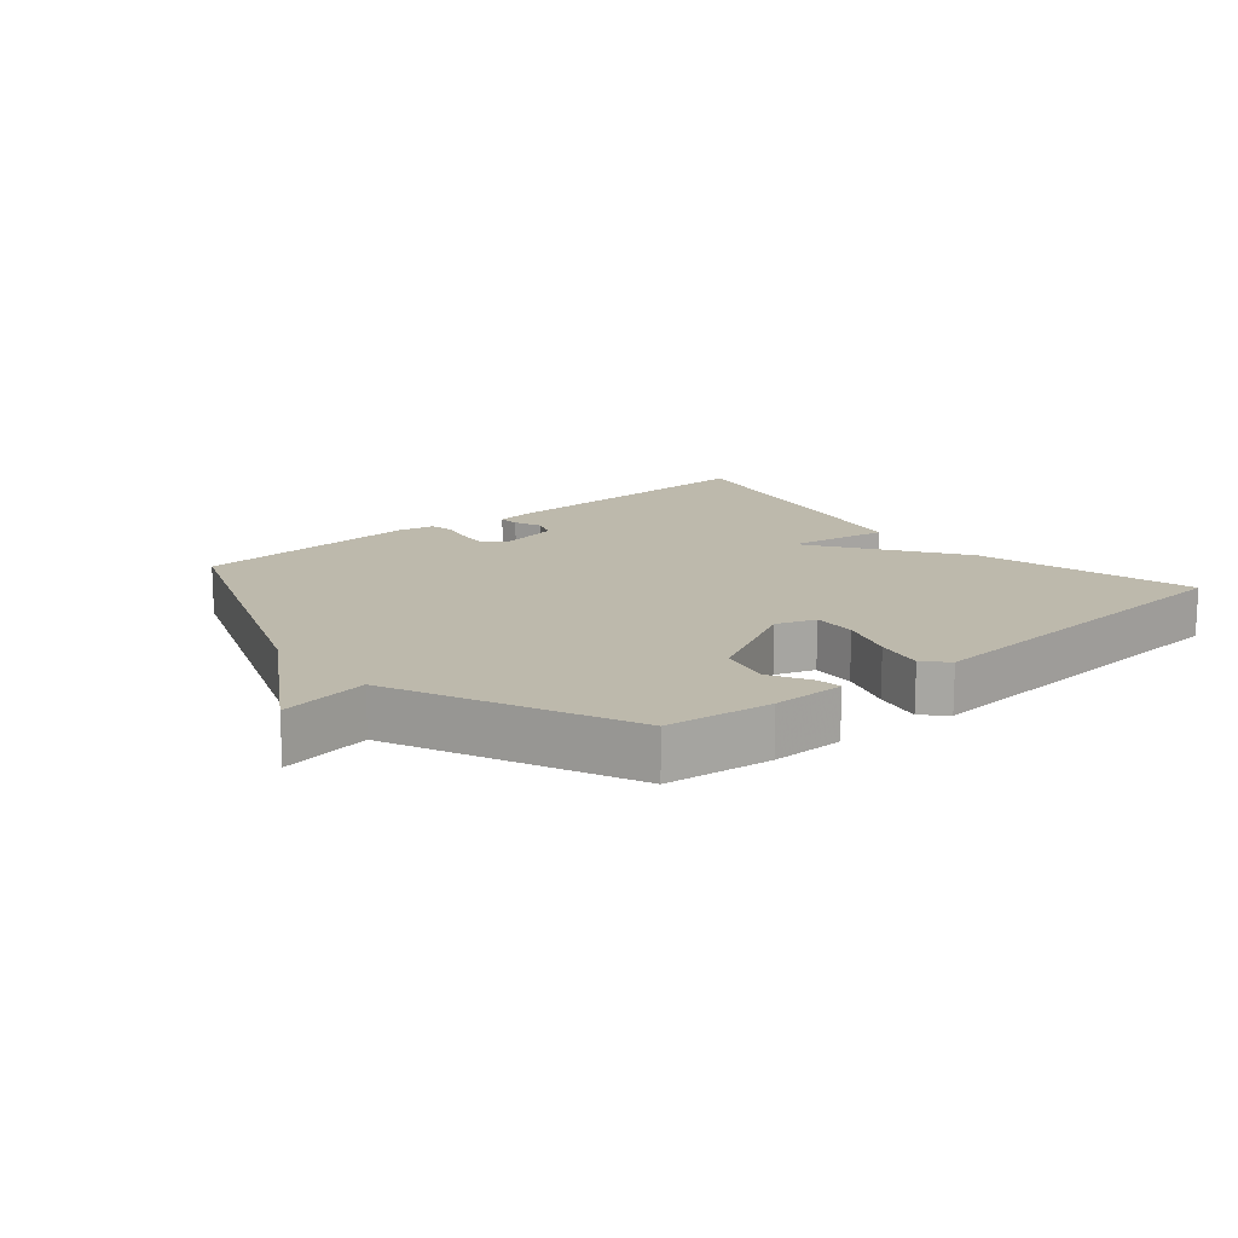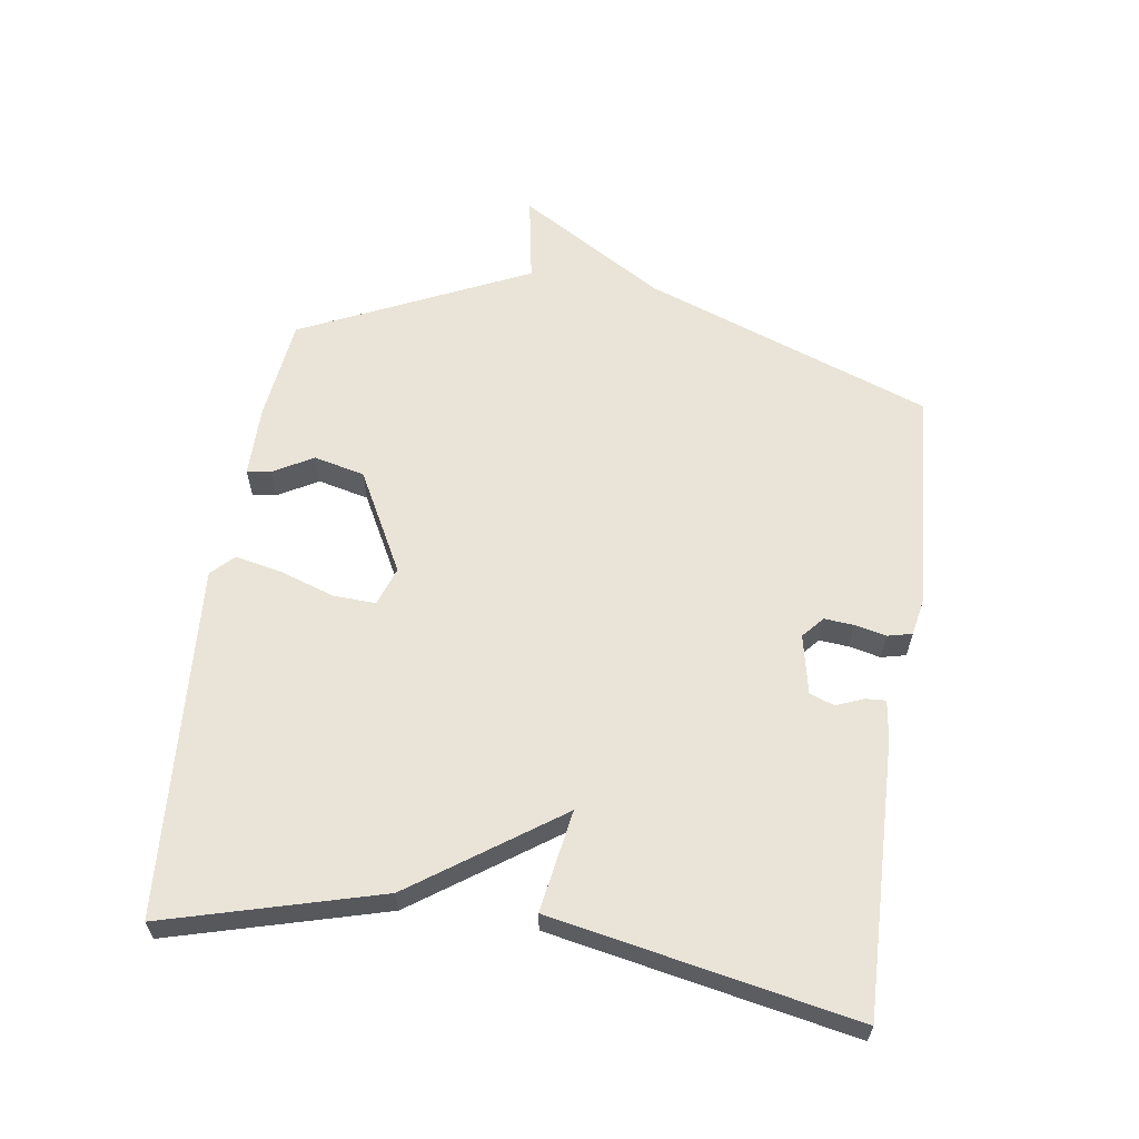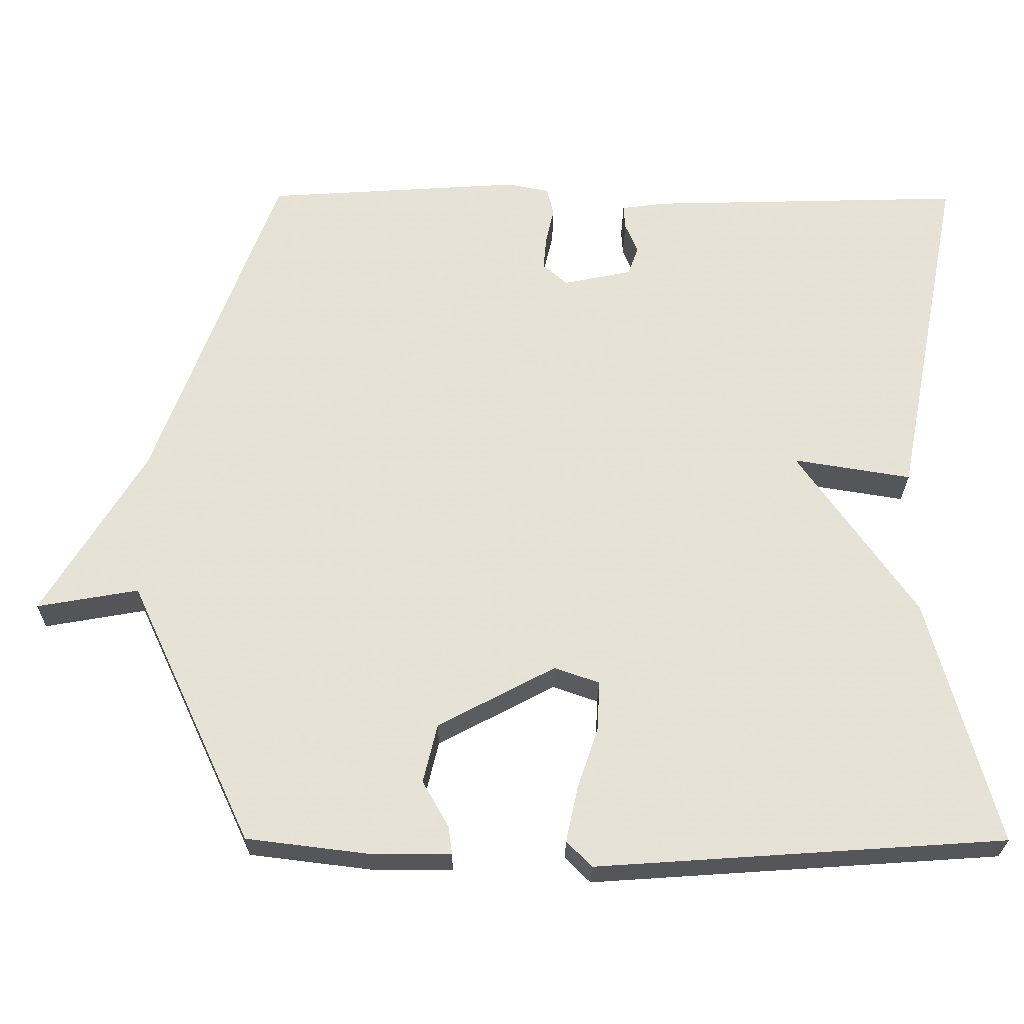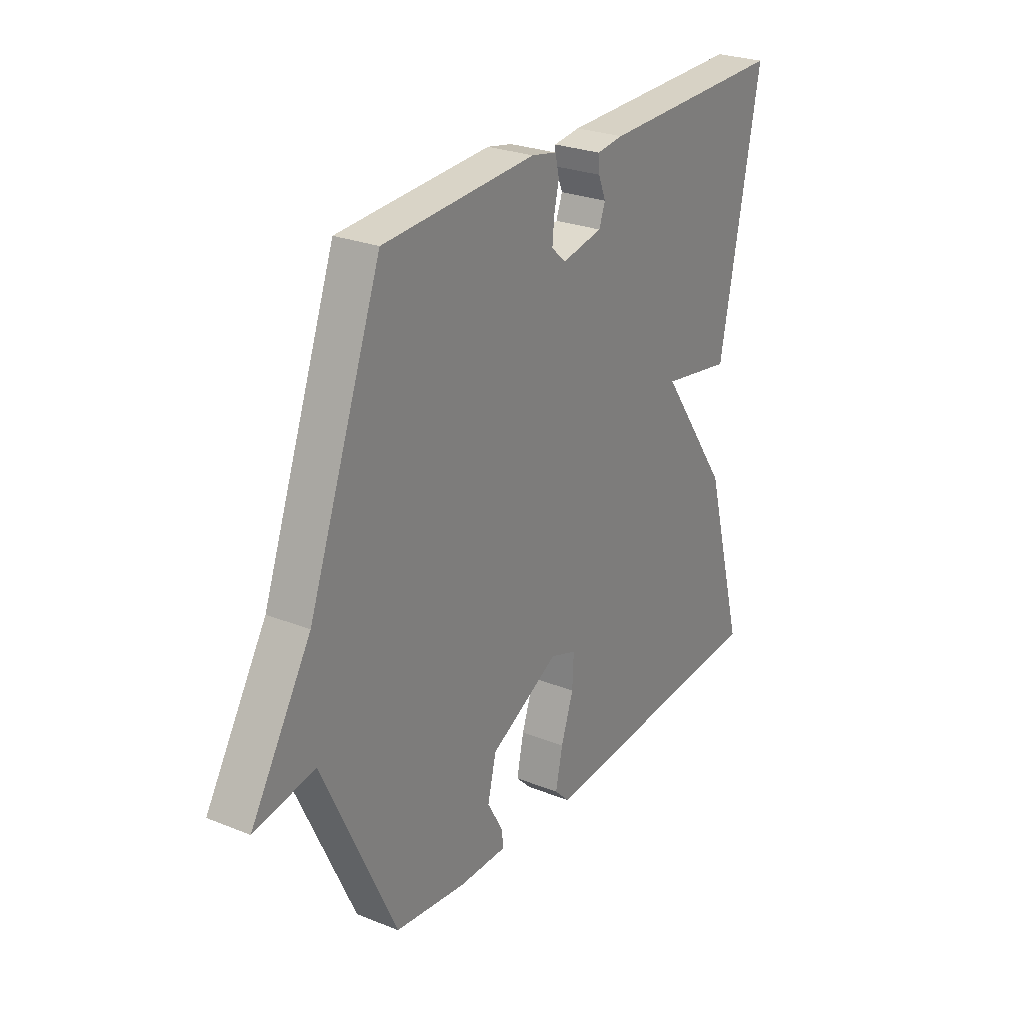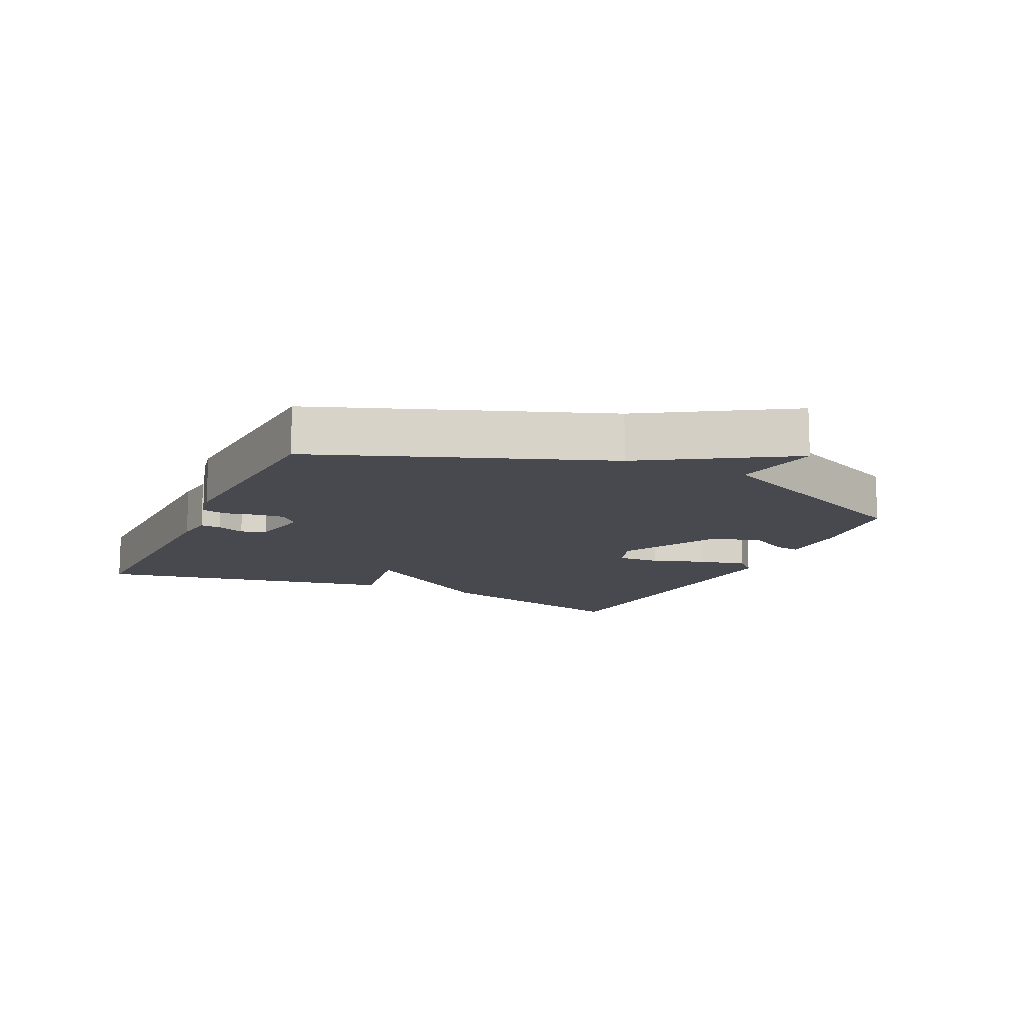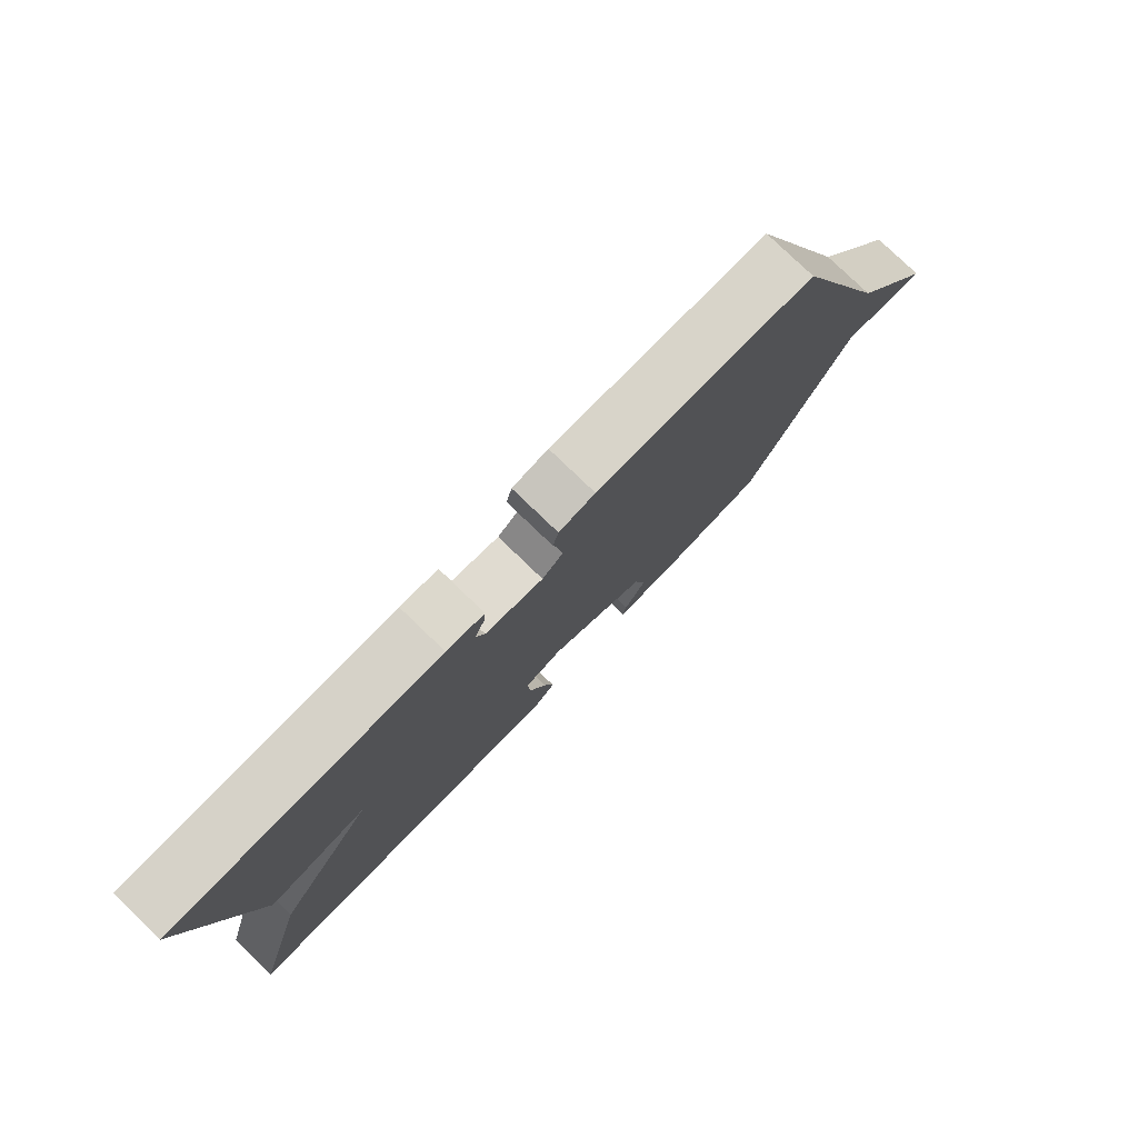
<metadata>
{"format":"obj","ext":"obj","renderer":"f3d","projection":"perspective","resolution":1024,"background":"white","views":[{"elev":15.0,"azim":140.1,"up":"+Y"},{"elev":61.0,"azim":-81.6,"up":"+Y"},{"elev":-25.8,"azim":179.6,"up":"+Z"},{"elev":26.1,"azim":122.5,"up":"+Z"},{"elev":-12.6,"azim":65.0,"up":"+Y"},{"elev":78.9,"azim":-46.1,"up":"+Z"}]}
</metadata>
<code>
v -0.5 0.07 -0.5
v -0.409 0.07 -0.168
v -0.251 0.07 0.058
v -0.409 0.07 0.032
v -0.5 0.07 0.5
v -0.076 0.07 0.489
v -0.016 0.07 0.481
v -0.018 0.07 0.449
v -0.035 0.07 0.407
v -0.021 0.07 0.369
v 0.071 0.07 0.35
v 0.104 0.07 0.379
v 0.1 0.07 0.424
v 0.089 0.07 0.473
v 0.098 0.07 0.511
v 0.155 0.07 0.522
v 0.5 0.07 0.5
v 0.665 0.07 0.054
v 0.801 0.07 -0.17
v 0.665 0.07 -0.146
v 0.5 0.07 -0.5
v 0.339 0.07 -0.52
v 0.229 0.07 -0.52
v 0.234 0.07 -0.483
v 0.269 0.07 -0.421
v 0.25 0.07 -0.342
v 0.093 0.07 -0.259
v 0.033 0.07 -0.28
v 0.036 0.07 -0.346
v 0.064 0.07 -0.429
v 0.08 0.07 -0.503
v 0.046 0.07 -0.537
v -0.5 0 -0.5
v -0.409 0 -0.168
v -0.251 0 0.058
v -0.409 0 0.032
v -0.5 0 0.5
v -0.076 0 0.489
v -0.016 0 0.481
v -0.018 0 0.449
v -0.035 0 0.407
v -0.021 0 0.369
v 0.071 0 0.35
v 0.104 0 0.379
v 0.1 0 0.424
v 0.089 0 0.473
v 0.098 0 0.511
v 0.155 0 0.522
v 0.5 0 0.5
v 0.665 0 0.054
v 0.801 0 -0.17
v 0.665 0 -0.146
v 0.5 0 -0.5
v 0.339 0 -0.52
v 0.229 0 -0.52
v 0.234 0 -0.483
v 0.269 0 -0.421
v 0.25 0 -0.342
v 0.093 0 -0.259
v 0.033 0 -0.28
v 0.036 0 -0.346
v 0.064 0 -0.429
v 0.08 0 -0.503
v 0.046 0 -0.537
f 1 2 3
f 32 1 3
f 31 32 3
f 30 31 3
f 29 30 3
f 28 29 3
f 27 28 3
f 26 27 3
f 23 24 25
f 22 23 25
f 21 22 25
f 20 21 25
f 20 25 26
f 18 19 20
f 17 18 20
f 16 17 20
f 15 16 20
f 14 15 20
f 13 14 20
f 12 13 20 26
f 11 12 26 3
f 7 8 9
f 6 7 9
f 5 6 9
f 4 5 9
f 3 4 9
f 3 9 10
f 3 10 11
f 35 34 33
f 35 33 64
f 35 64 63
f 35 63 62
f 35 62 61
f 35 61 60
f 35 60 59
f 35 59 58
f 57 56 55
f 57 55 54
f 57 54 53
f 57 53 52
f 58 57 52
f 52 51 50
f 52 50 49
f 52 49 48
f 52 48 47
f 52 47 46
f 52 46 45
f 58 52 45 44
f 35 58 44 43
f 41 40 39
f 41 39 38
f 41 38 37
f 41 37 36
f 41 36 35
f 42 41 35
f 43 42 35
f 1 33 34 2
f 2 34 35 3
f 3 35 36 4
f 4 36 37 5
f 5 37 38 6
f 6 38 39 7
f 7 39 40 8
f 8 40 41 9
f 9 41 42 10
f 10 42 43 11
f 11 43 44 12
f 12 44 45 13
f 13 45 46 14
f 14 46 47 15
f 15 47 48 16
f 16 48 49 17
f 17 49 50 18
f 18 50 51 19
f 19 51 52 20
f 20 52 53 21
f 21 53 54 22
f 22 54 55 23
f 23 55 56 24
f 24 56 57 25
f 25 57 58 26
f 26 58 59 27
f 27 59 60 28
f 28 60 61 29
f 29 61 62 30
f 30 62 63 31
f 31 63 64 32
f 32 64 33 1

</code>
